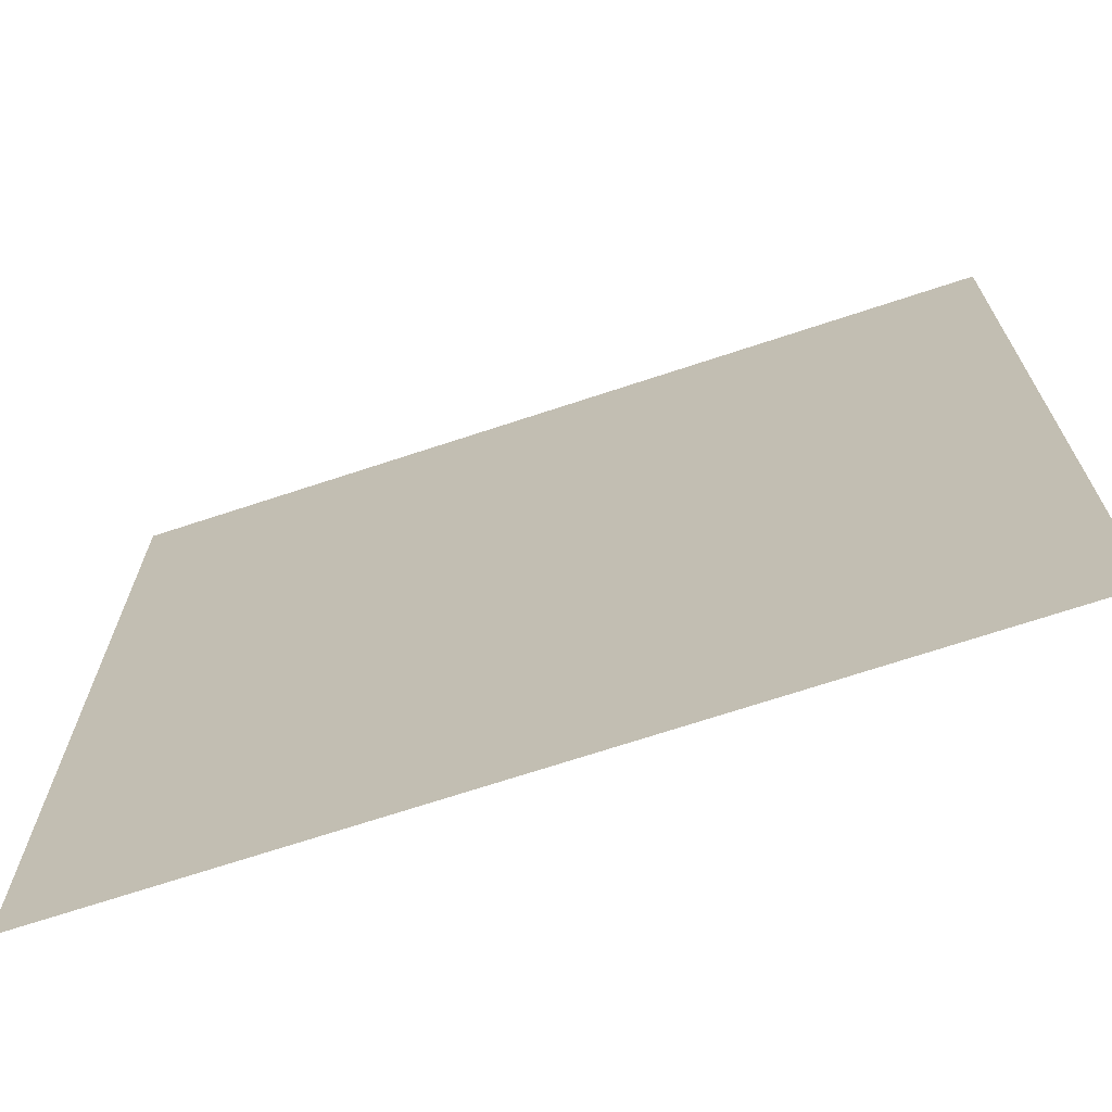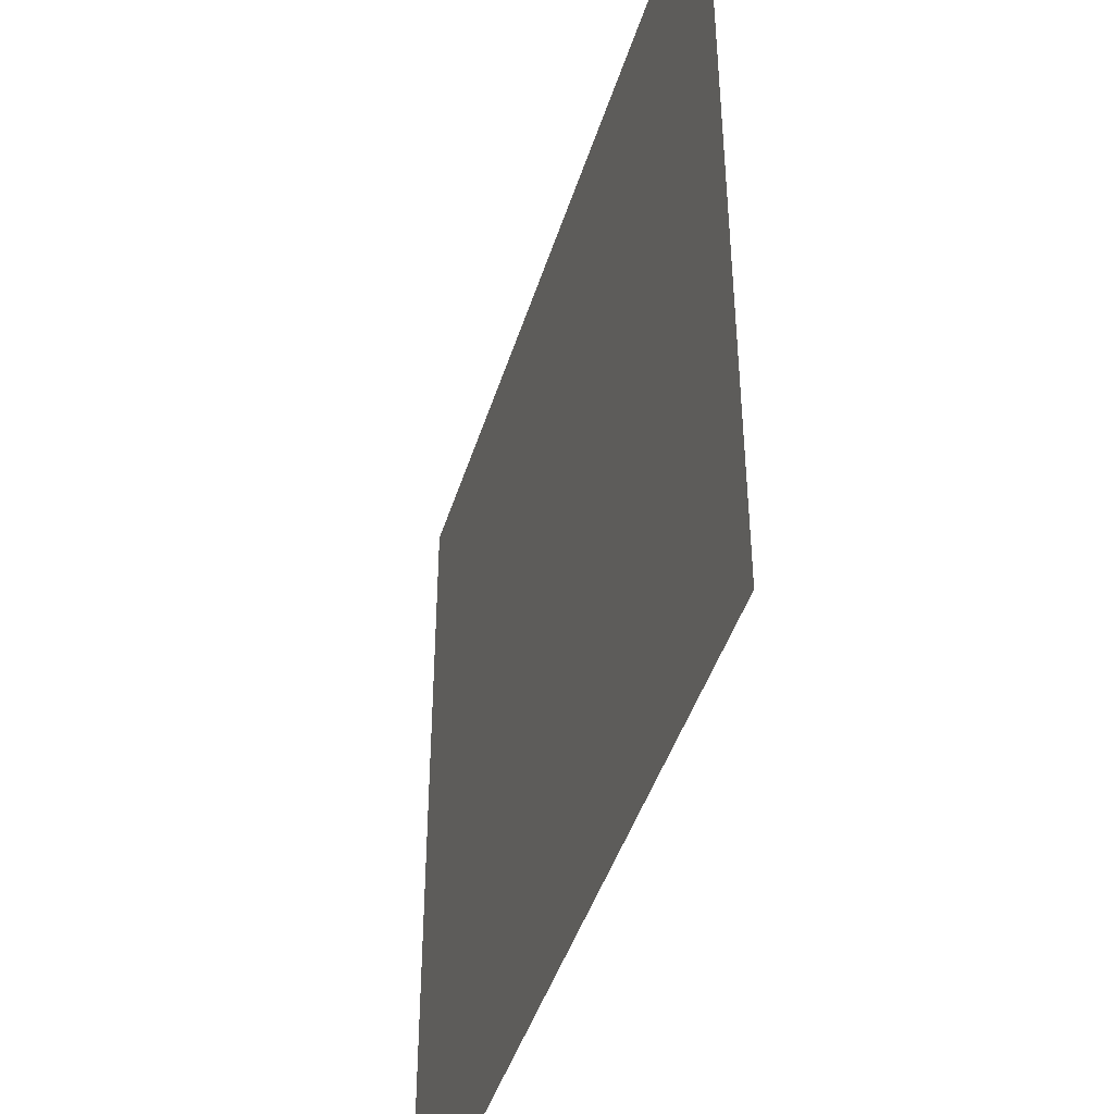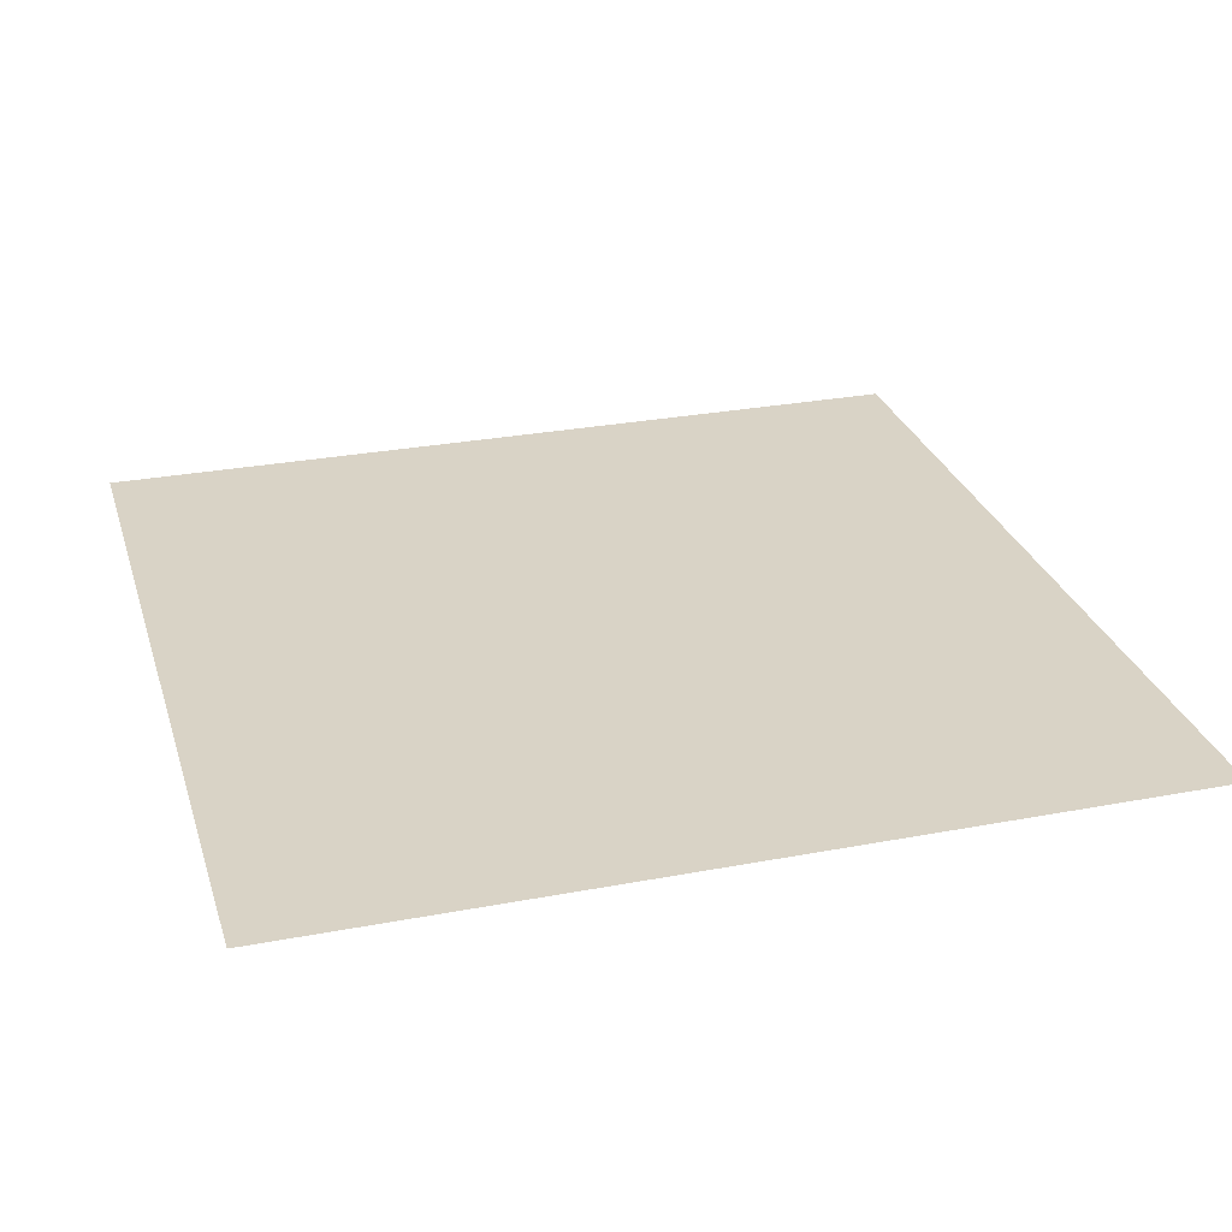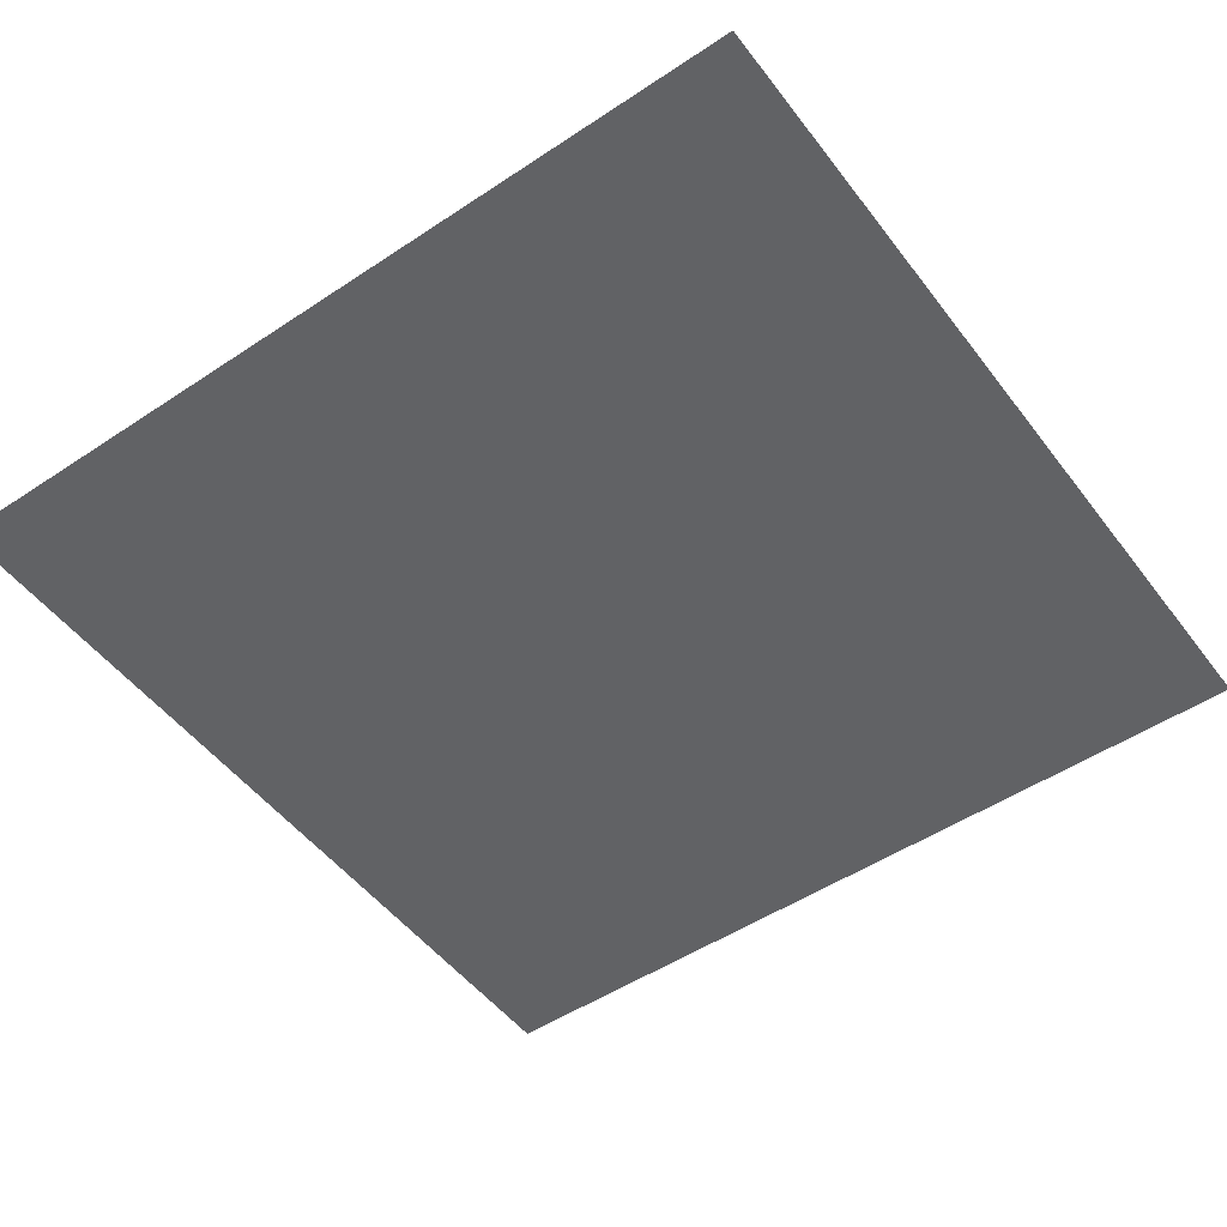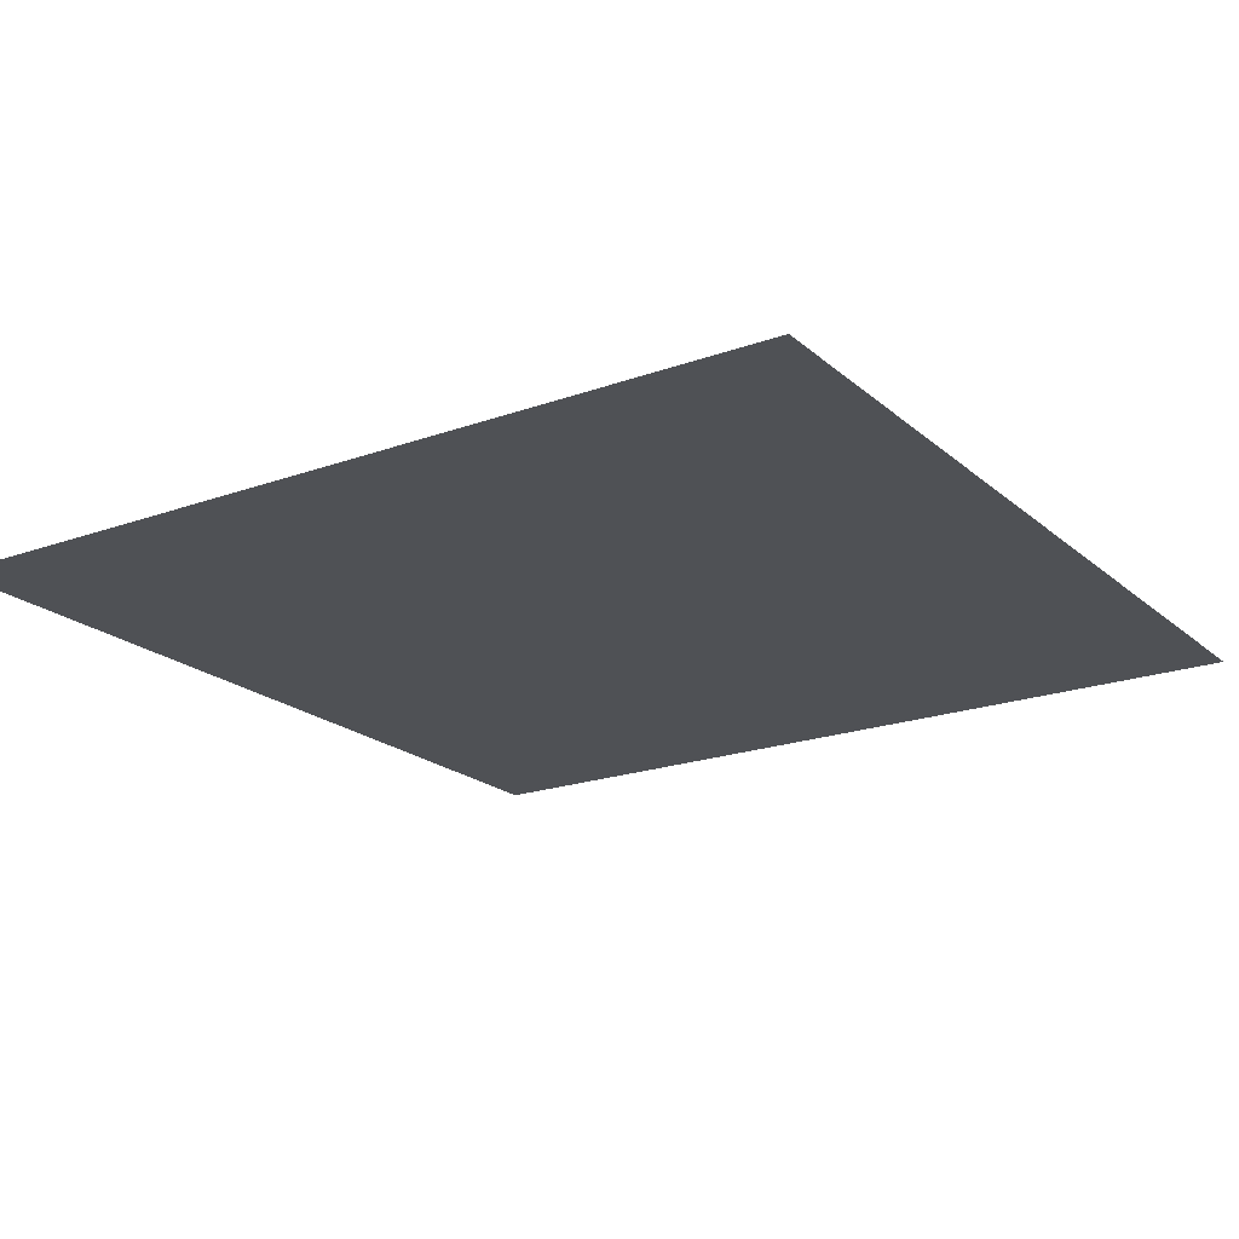
<metadata>
{"format":"obj","ext":"obj","renderer":"f3d","projection":"perspective","resolution":1024,"background":"white","views":[{"elev":-70.0,"azim":18.3,"up":"+Y"},{"elev":-44.3,"azim":-106.9,"up":"+Y"},{"elev":28.3,"azim":74.0,"up":"+Z"},{"elev":-50.6,"azim":126.0,"up":"+Z"},{"elev":-20.1,"azim":123.5,"up":"+Z"}]}
</metadata>
<code>
o Plane
v 20 -20 0
v 20 20 0
v -20 -20 0
v -20 20 0
f 2 3 1
f 2 4 3

</code>
